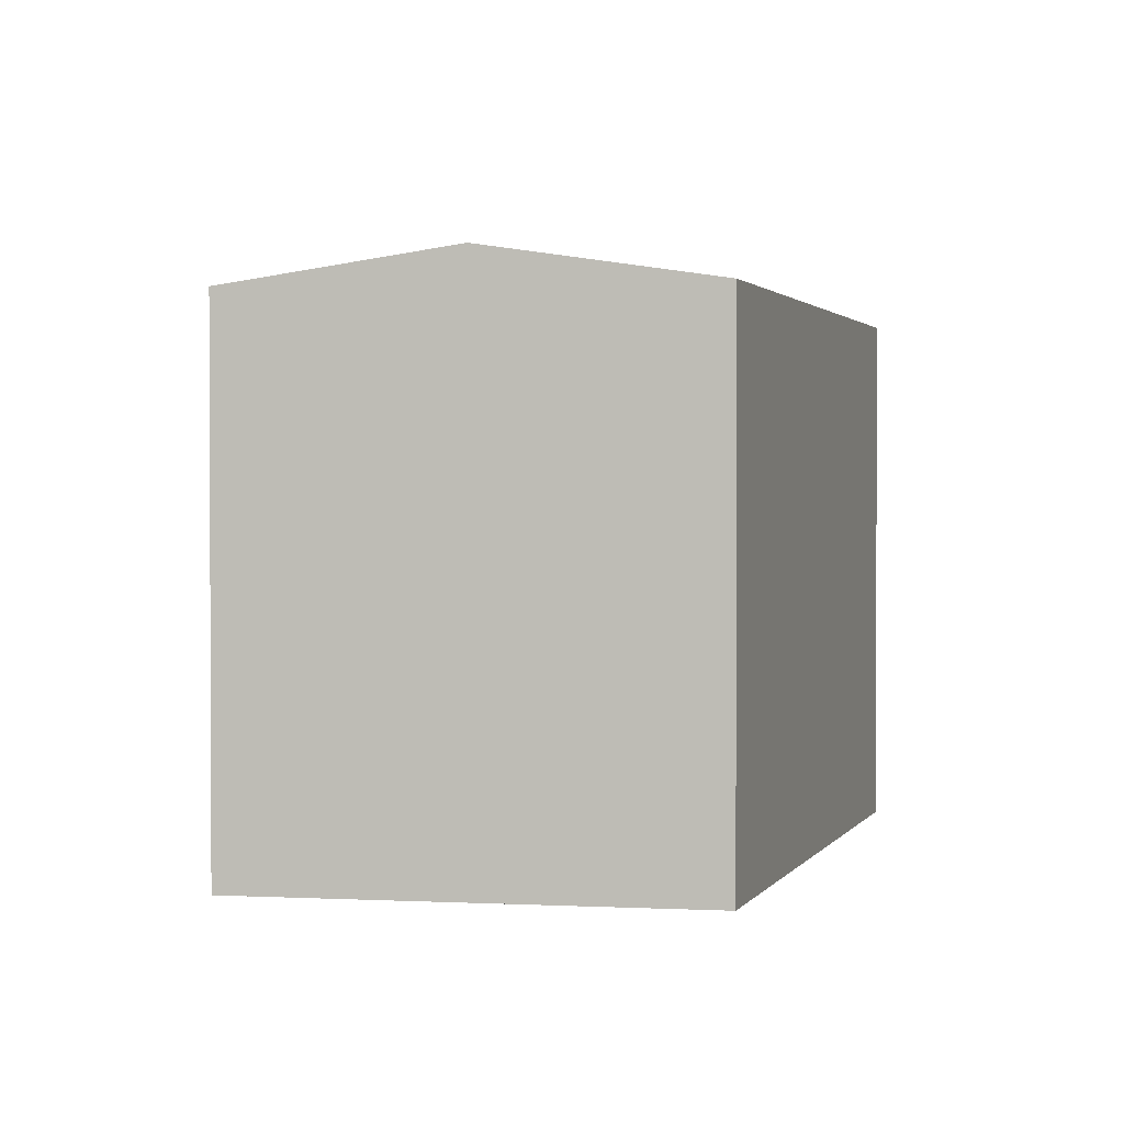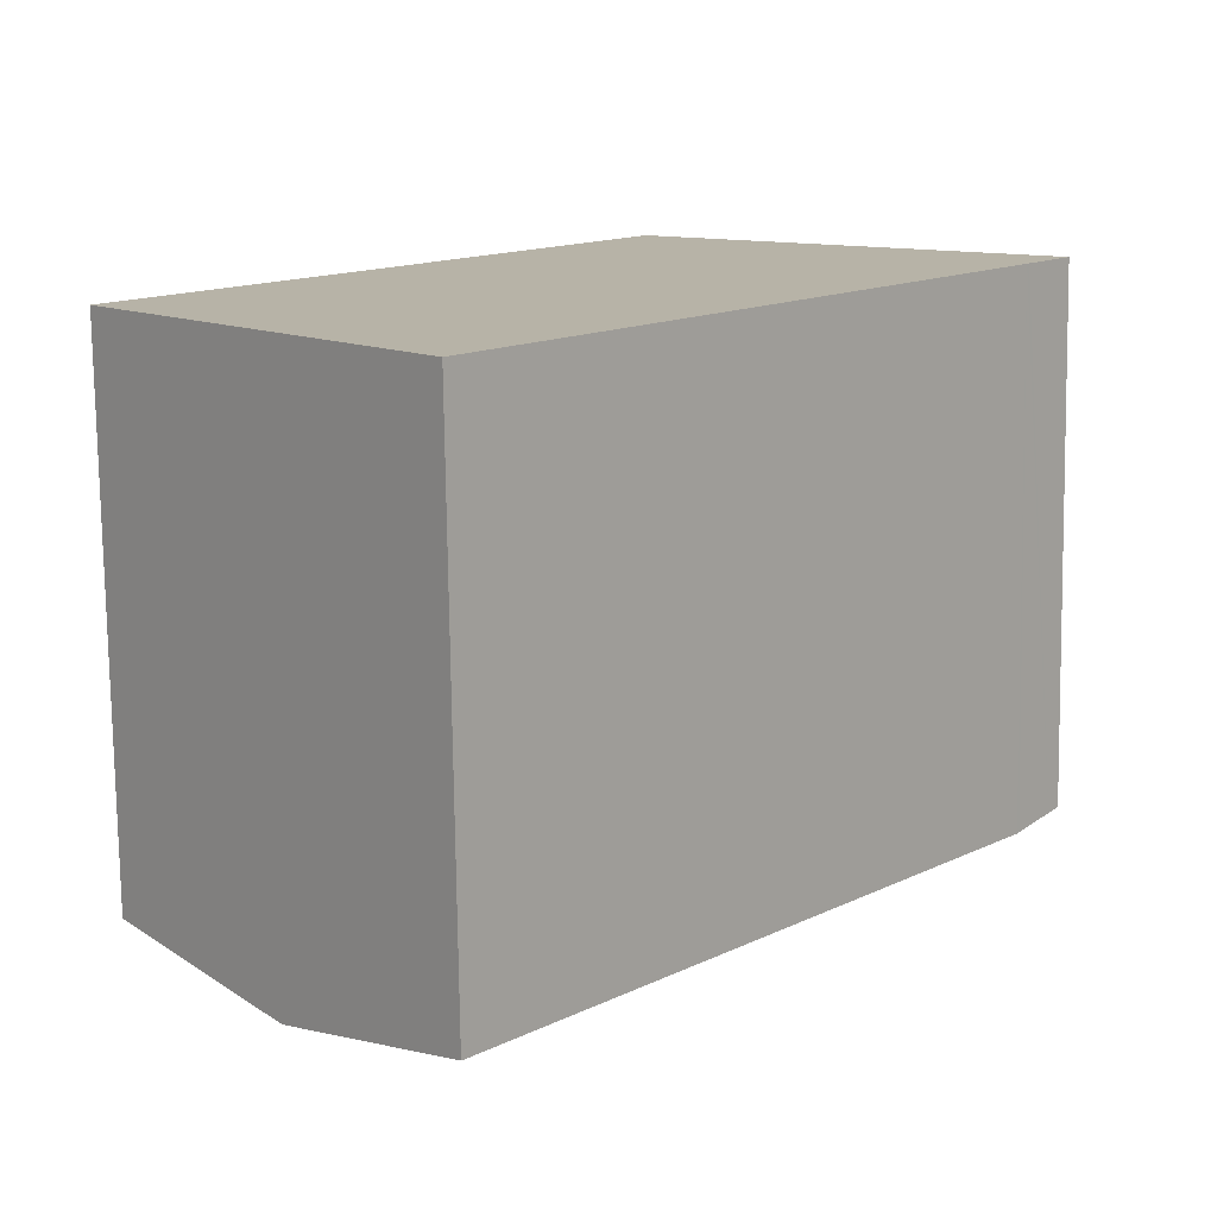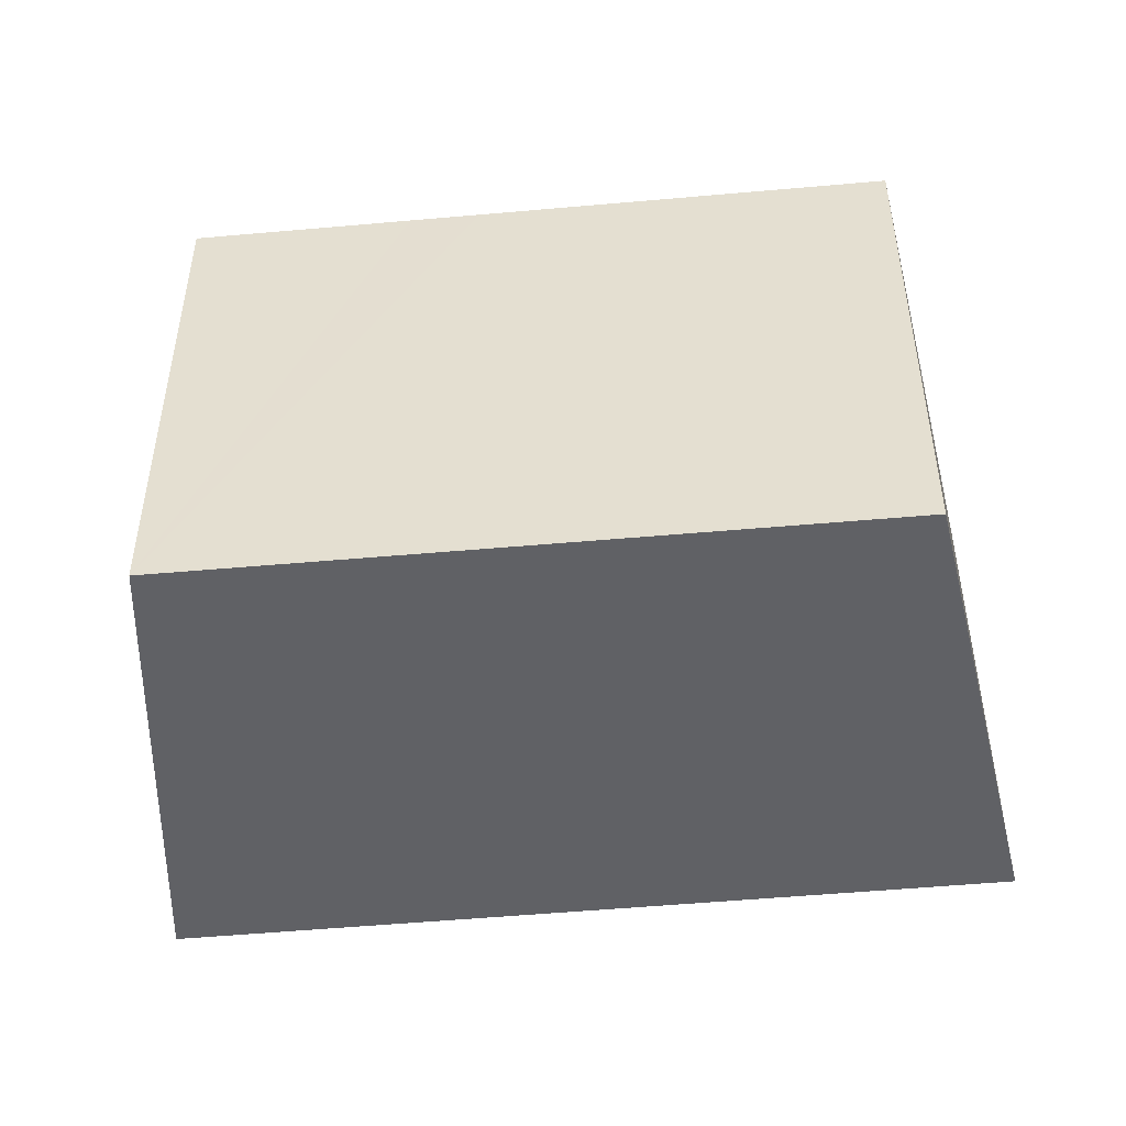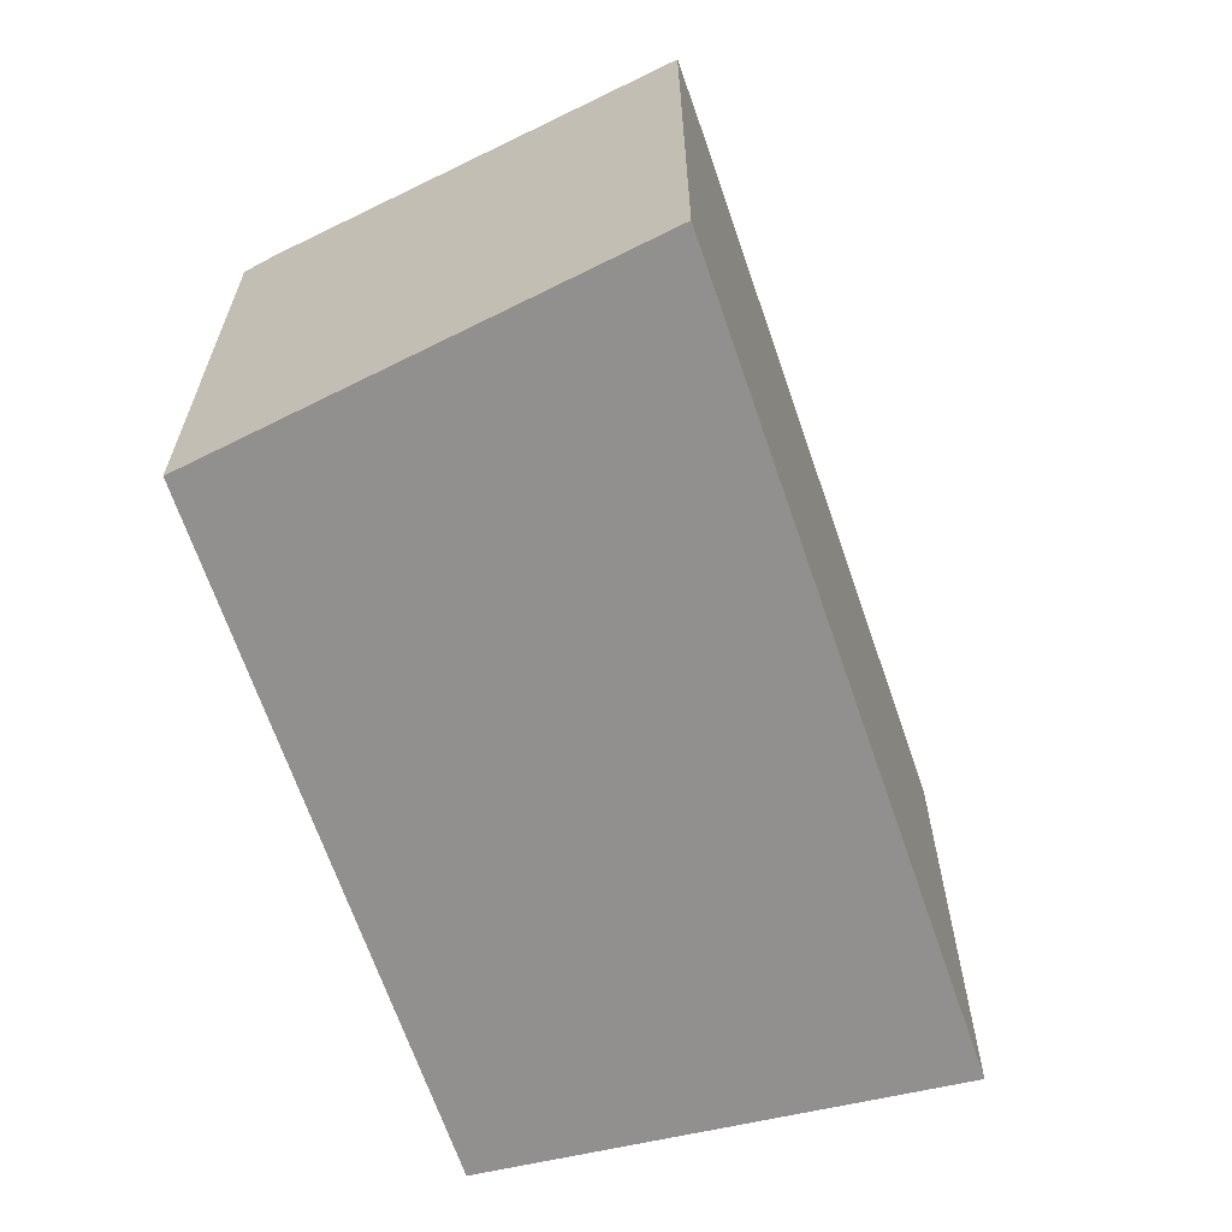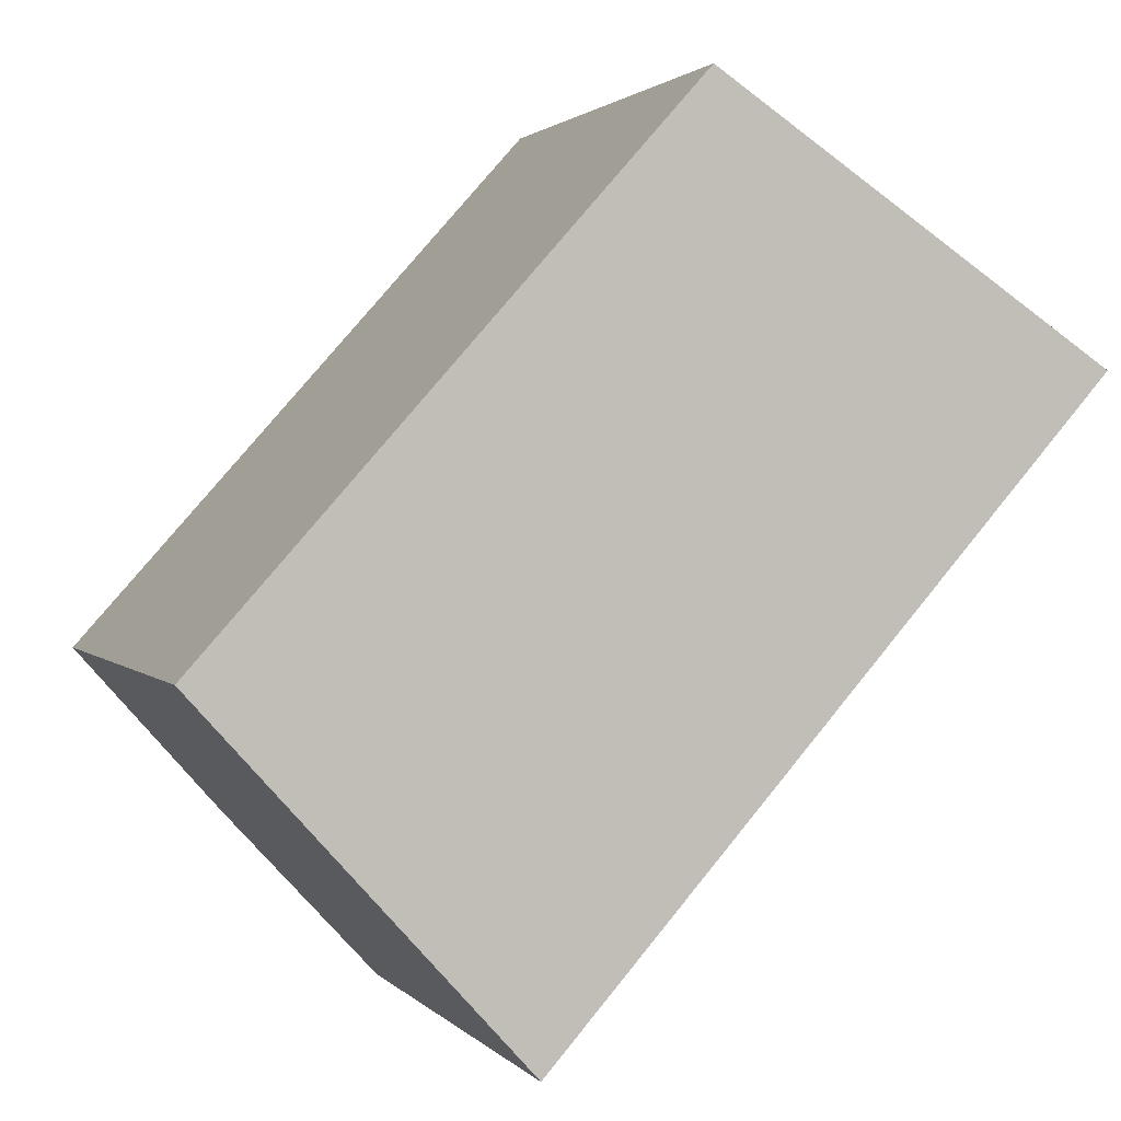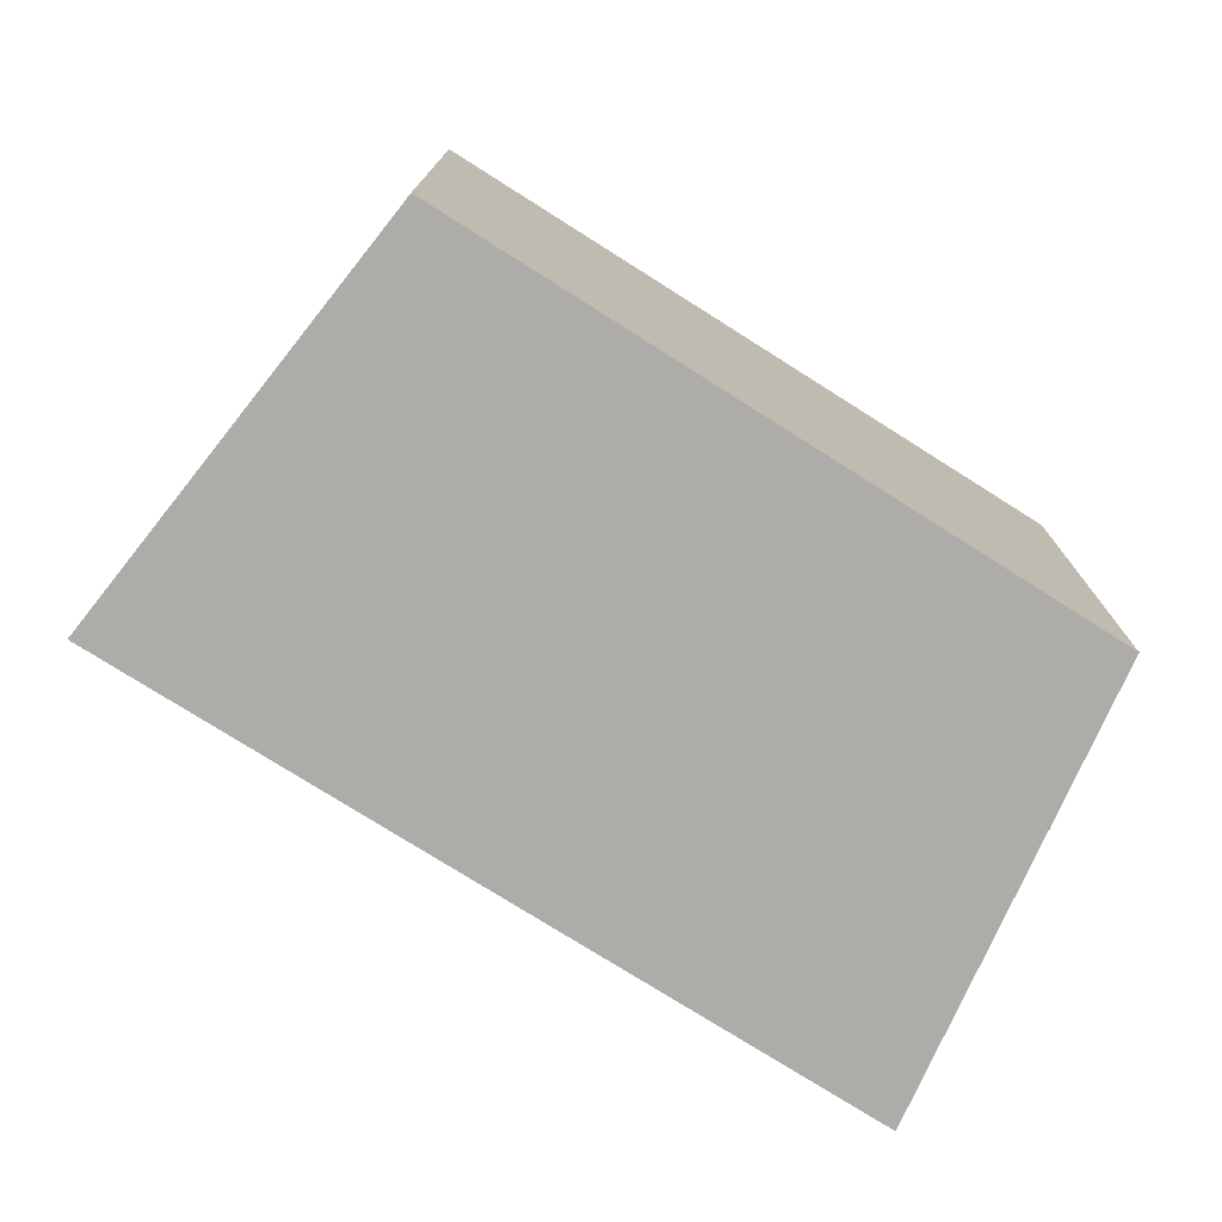
<metadata>
{"format":"obj","ext":"obj","renderer":"f3d","projection":"perspective","resolution":1024,"background":"white","views":[{"elev":1.6,"azim":-121.6,"up":"+Y"},{"elev":-77.2,"azim":0.8,"up":"+Z"},{"elev":-50.2,"azim":-42.6,"up":"+Y"},{"elev":-65.7,"azim":60.5,"up":"+Y"},{"elev":1.6,"azim":-18.9,"up":"+Z"},{"elev":-77.0,"azim":-80.5,"up":"+Y"}]}
</metadata>
<code>
v  0.928 15.83 -1.026
v  14.54 16.63 6.195
v  4.56 16.63 -5.041
v  0 15.63 9.568e-16
v  4.293 15.63 4.797
v  5.66 15.63 6.325
v  13.66 15.64 15.27
v  14.5 15.79 14.7
v  18.41 15.62 12.08
v  24.59 15.35 7.946
v  23.57 15.63 6.235
v  23.64 15.62 6.311
v  24.9 15.34 7.738
v  24.59 15.4 7.388
v  18.45 15.63 0.478
v  14.77 15.63 -3.669
v  9.096 15.63 -10.05
v  9.096 6.157e-16 -10.05
v  0.928 6.282e-17 -1.026
v  0 0 0
v  4.56 3.087e-16 -5.041
v  5.66 -3.873e-16 6.325
v  13.66 -9.348e-16 15.27
v  4.293 -2.937e-16 4.797
v  14.5 -9.002e-16 14.7
v  24.9 -4.738e-16 7.738
v  18.41 -7.399e-16 12.08
v  24.59 -4.866e-16 7.946
v  14.77 2.247e-16 -3.669
v  18.45 -2.927e-17 0.478
v  23.57 -3.818e-16 6.235
v  23.64 -3.864e-16 6.311
v  24.59 -4.524e-16 7.388
g defaultobject
f 1 2 3
f 2 1 4
f 2 4 5
f 2 5 6
f 2 6 7
f 2 7 8
f 9 2 8
f 2 9 10
f 2 10 11
f 11 10 12
f 12 10 13
f 12 13 14
f 15 2 11
f 2 15 3
f 3 15 16
f 3 16 17
f 18 3 17
f 3 18 1
f 1 18 4
f 4 18 19
f 4 19 20
f 19 18 21
f 20 5 4
f 5 20 6
f 6 20 7
f 7 20 22
f 7 22 23
f 22 20 24
f 23 8 7
f 8 23 9
f 9 23 10
f 10 23 13
f 13 23 25
f 13 25 26
f 26 25 27
f 26 27 28
f 16 18 17
f 18 16 29
f 29 16 15
f 29 15 30
f 30 15 11
f 30 11 31
f 31 11 12
f 31 12 14
f 31 14 32
f 32 14 33
f 33 14 13
f 33 13 26
f 28 33 26
f 33 28 27
f 33 27 32
f 32 27 31
f 31 27 30
f 30 27 25
f 30 25 29
f 29 25 23
f 29 23 22
f 29 22 18
f 18 22 21
f 21 22 24
f 21 24 20
f 21 20 19

</code>
